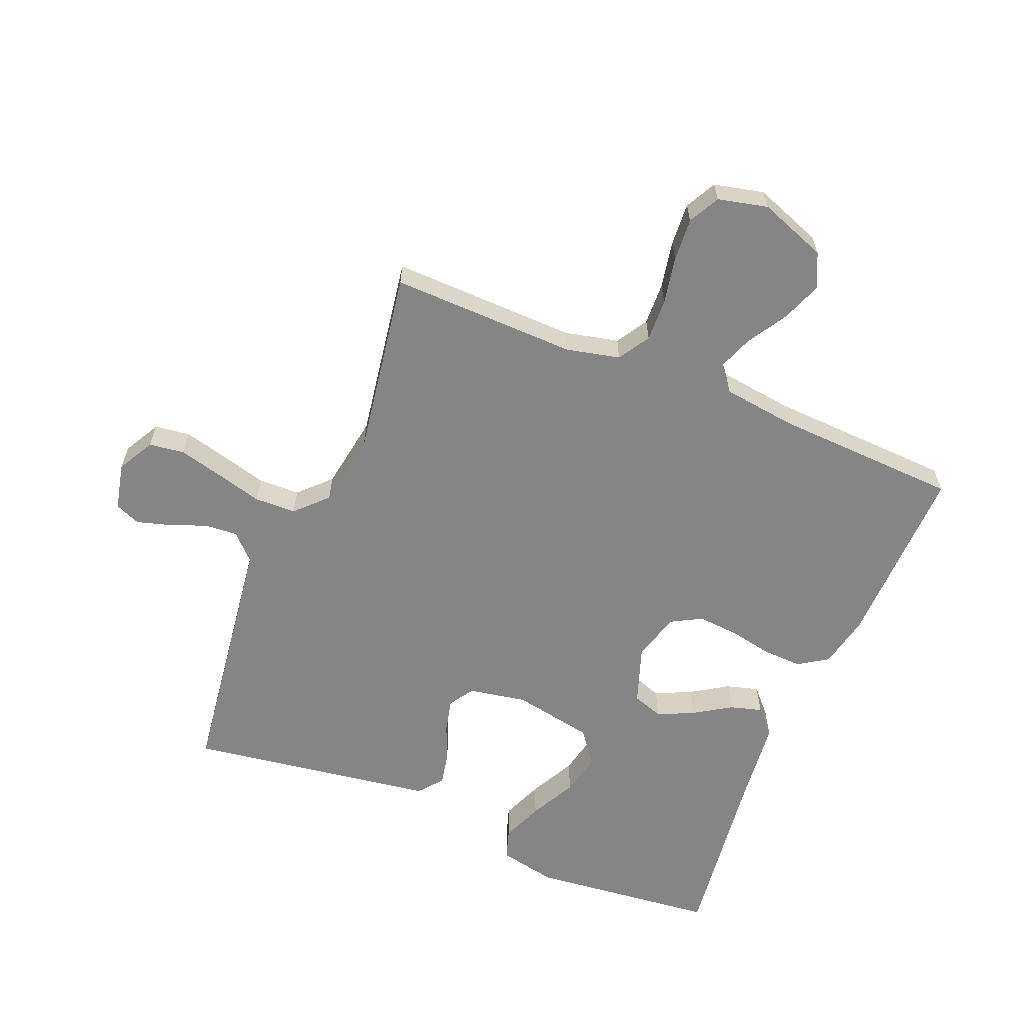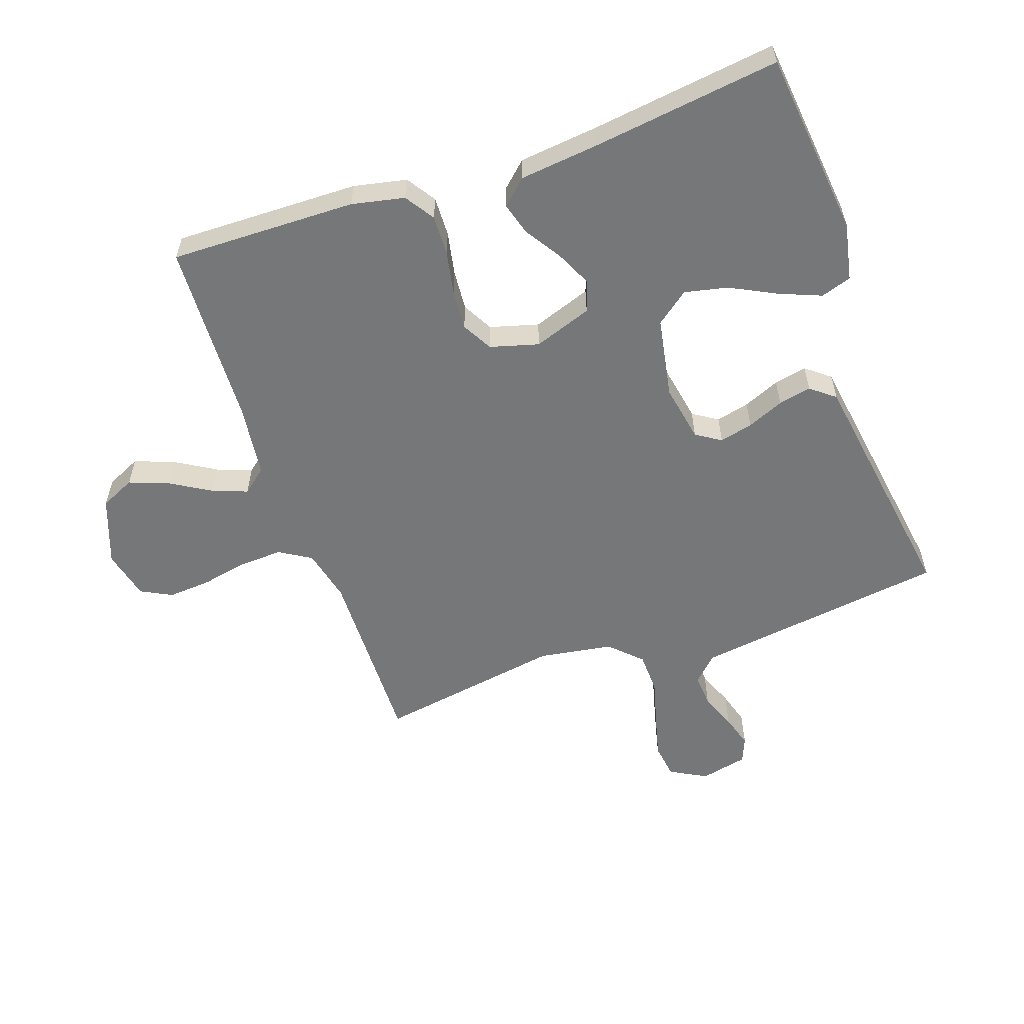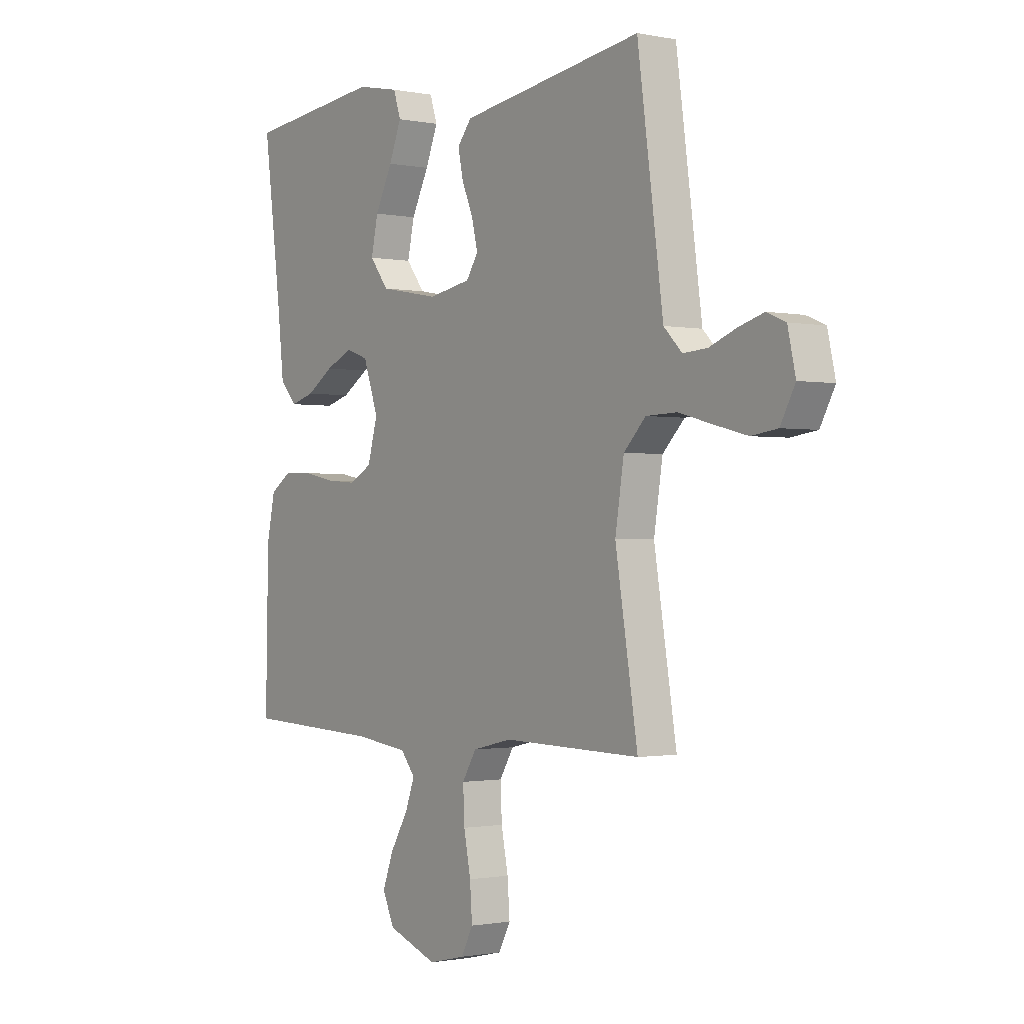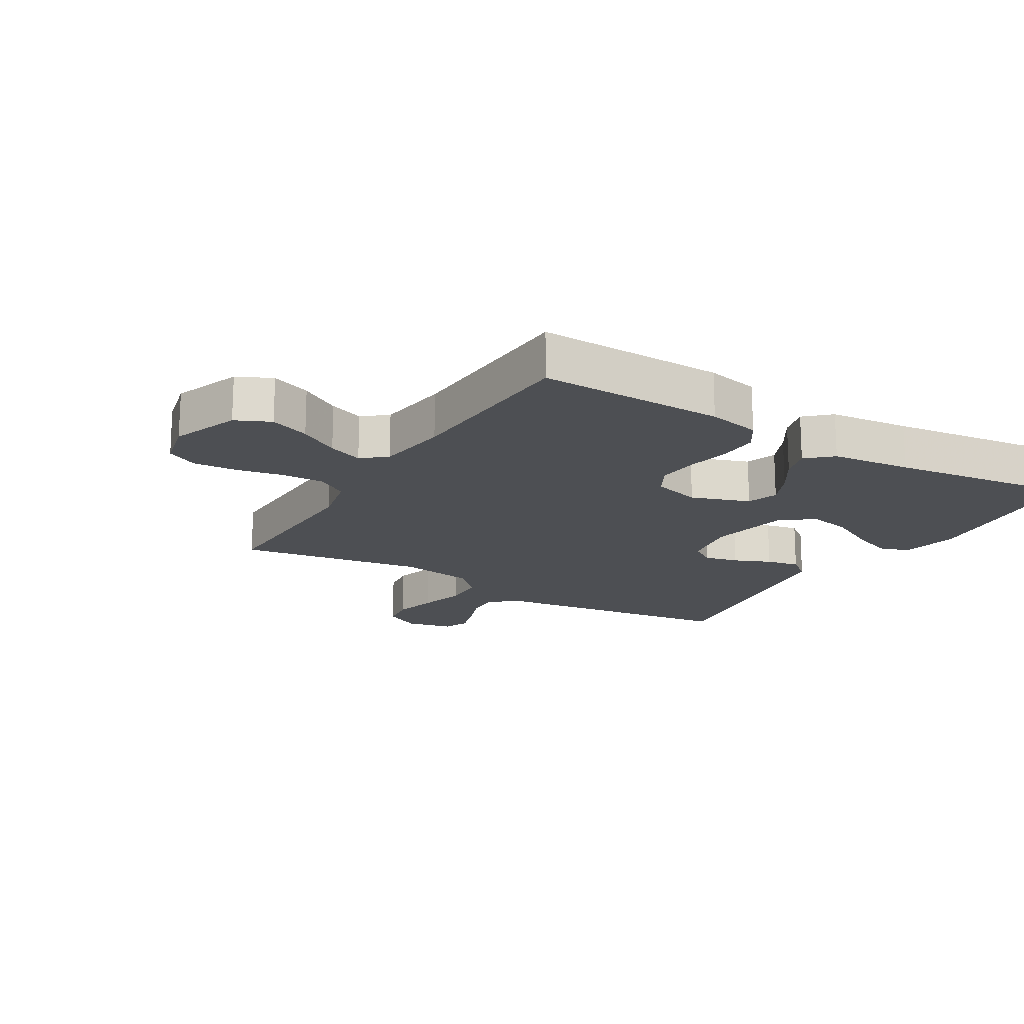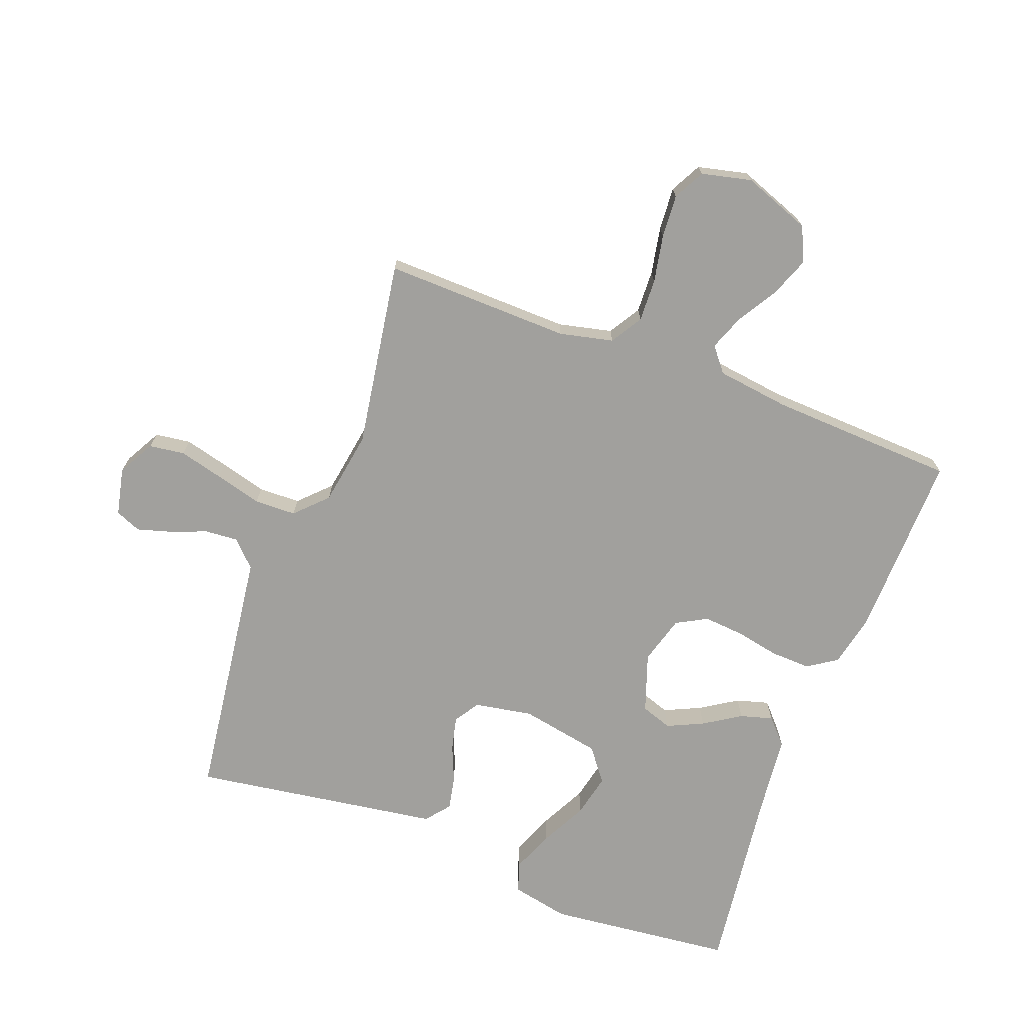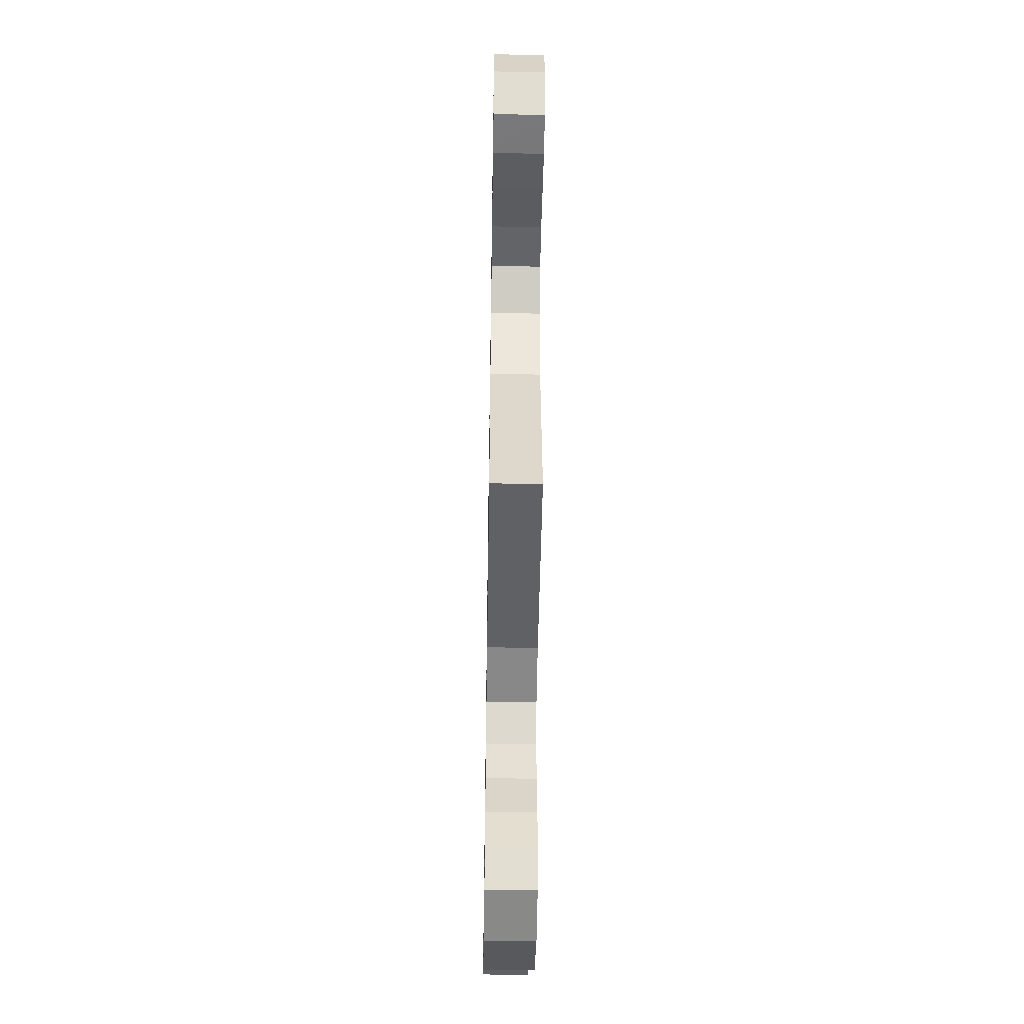
<metadata>
{"format":"obj","ext":"obj","renderer":"f3d","projection":"perspective","resolution":1024,"background":"white","views":[{"elev":-61.7,"azim":157.5,"up":"+Y"},{"elev":-57.1,"azim":-70.8,"up":"+Y"},{"elev":-1.0,"azim":53.7,"up":"+Z"},{"elev":-17.5,"azim":-121.1,"up":"+Y"},{"elev":-71.7,"azim":159.2,"up":"+Y"},{"elev":-49.6,"azim":89.1,"up":"+Z"}]}
</metadata>
<code>
v -0.5 0.07 0.5
v -0.2 0.07 0.533
v -0.107 0.07 0.514
v -0.091 0.07 0.465
v -0.118 0.07 0.398
v -0.156 0.07 0.323
v -0.171 0.07 0.254
v -0.13 0.07 0.201
v 0 0.07 0.177
v 0.093 0.07 0.194
v 0.119 0.07 0.234
v 0.106 0.07 0.288
v 0.081 0.07 0.347
v 0.07 0.07 0.4
v 0.101 0.07 0.439
v 0.2 0.07 0.454
v 0.5 0.07 0.5
v 0.541 0.07 0.2
v 0.556 0.07 0.09
v 0.596 0.07 0.05
v 0.649 0.07 0.054
v 0.708 0.07 0.077
v 0.762 0.07 0.093
v 0.803 0.07 0.076
v 0.82 0.07 0
v 0.788 0.07 -0.059
v 0.731 0.07 -0.067
v 0.66 0.07 -0.049
v 0.585 0.07 -0.029
v 0.518 0.07 -0.031
v 0.47 0.07 -0.08
v 0.451 0.07 -0.2
v 0.5 0.07 -0.5
v 0.2 0.07 -0.494
v 0.114 0.07 -0.514
v 0.083 0.07 -0.565
v 0.086 0.07 -0.634
v 0.101 0.07 -0.71
v 0.106 0.07 -0.779
v 0.08 0.07 -0.829
v 0 0.07 -0.848
v -0.109 0.07 -0.808
v -0.135 0.07 -0.752
v -0.111 0.07 -0.688
v -0.072 0.07 -0.623
v -0.051 0.07 -0.567
v -0.083 0.07 -0.528
v -0.2 0.07 -0.513
v -0.5 0.07 -0.5
v -0.494 0.07 -0.2
v -0.476 0.07 -0.115
v -0.429 0.07 -0.084
v -0.365 0.07 -0.086
v -0.294 0.07 -0.1
v -0.229 0.07 -0.105
v -0.18 0.07 -0.078
v -0.158 0.07 0
v -0.191 0.07 0.094
v -0.241 0.07 0.111
v -0.299 0.07 0.084
v -0.358 0.07 0.046
v -0.41 0.07 0.031
v -0.447 0.07 0.071
v -0.461 0.07 0.2
v -0.5 0 0.5
v -0.2 0 0.533
v -0.107 0 0.514
v -0.091 0 0.465
v -0.118 0 0.398
v -0.156 0 0.323
v -0.171 0 0.254
v -0.13 0 0.201
v 0 0 0.177
v 0.093 0 0.194
v 0.119 0 0.234
v 0.106 0 0.288
v 0.081 0 0.347
v 0.07 0 0.4
v 0.101 0 0.439
v 0.2 0 0.454
v 0.5 0 0.5
v 0.541 0 0.2
v 0.556 0 0.09
v 0.596 0 0.05
v 0.649 0 0.054
v 0.708 0 0.077
v 0.762 0 0.093
v 0.803 0 0.076
v 0.82 0 0
v 0.788 0 -0.059
v 0.731 0 -0.067
v 0.66 0 -0.049
v 0.585 0 -0.029
v 0.518 0 -0.031
v 0.47 0 -0.08
v 0.451 0 -0.2
v 0.5 0 -0.5
v 0.2 0 -0.494
v 0.114 0 -0.514
v 0.083 0 -0.565
v 0.086 0 -0.634
v 0.101 0 -0.71
v 0.106 0 -0.779
v 0.08 0 -0.829
v 0 0 -0.848
v -0.109 0 -0.808
v -0.135 0 -0.752
v -0.111 0 -0.688
v -0.072 0 -0.623
v -0.051 0 -0.567
v -0.083 0 -0.528
v -0.2 0 -0.513
v -0.5 0 -0.5
v -0.494 0 -0.2
v -0.476 0 -0.115
v -0.429 0 -0.084
v -0.365 0 -0.086
v -0.294 0 -0.1
v -0.229 0 -0.105
v -0.18 0 -0.078
v -0.158 0 0
v -0.191 0 0.094
v -0.241 0 0.111
v -0.299 0 0.084
v -0.358 0 0.046
v -0.41 0 0.031
v -0.447 0 0.071
v -0.461 0 0.2
f 62 63 64
f 61 62 64
f 60 61 64
f 1 2 3
f 64 1 3
f 60 64 3
f 59 60 3
f 52 53 54
f 51 52 54
f 50 51 54
f 49 50 54
f 48 49 54
f 47 48 54 55
f 46 47 55 56
f 43 44 45
f 42 43 45
f 41 42 45
f 40 41 45
f 39 40 45
f 38 39 45
f 37 38 45
f 36 37 45 46
f 46 56 57
f 36 46 57
f 35 36 57
f 32 33 34
f 35 57 58
f 34 35 58
f 32 34 58
f 31 32 58
f 27 28 29
f 26 27 29
f 25 26 29
f 24 25 29
f 23 24 29
f 22 23 29
f 21 22 29
f 20 21 29 30
f 16 17 18 19
f 15 16 19
f 14 15 19
f 13 14 19
f 12 13 19
f 20 30 31
f 19 20 31
f 12 19 31
f 11 12 31
f 3 4 5 6
f 59 3 6
f 59 6 7
f 58 59 7 8
f 31 58 8 9
f 10 11 31
f 9 10 31
f 128 127 126
f 128 126 125
f 128 125 124
f 67 66 65
f 67 65 128
f 67 128 124
f 67 124 123
f 118 117 116
f 118 116 115
f 118 115 114
f 118 114 113
f 118 113 112
f 119 118 112 111
f 120 119 111 110
f 109 108 107
f 109 107 106
f 109 106 105
f 109 105 104
f 109 104 103
f 109 103 102
f 109 102 101
f 110 109 101 100
f 121 120 110
f 121 110 100
f 121 100 99
f 98 97 96
f 122 121 99
f 122 99 98
f 122 98 96
f 122 96 95
f 93 92 91
f 93 91 90
f 93 90 89
f 93 89 88
f 93 88 87
f 93 87 86
f 93 86 85
f 94 93 85 84
f 83 82 81 80
f 83 80 79
f 83 79 78
f 83 78 77
f 83 77 76
f 95 94 84
f 95 84 83
f 95 83 76
f 95 76 75
f 70 69 68 67
f 70 67 123
f 71 70 123
f 72 71 123 122
f 73 72 122 95
f 95 75 74
f 95 74 73
f 1 65 66 2
f 2 66 67 3
f 3 67 68 4
f 4 68 69 5
f 5 69 70 6
f 6 70 71 7
f 7 71 72 8
f 8 72 73 9
f 9 73 74 10
f 10 74 75 11
f 11 75 76 12
f 12 76 77 13
f 13 77 78 14
f 14 78 79 15
f 15 79 80 16
f 16 80 81 17
f 17 81 82 18
f 18 82 83 19
f 19 83 84 20
f 20 84 85 21
f 21 85 86 22
f 22 86 87 23
f 23 87 88 24
f 24 88 89 25
f 25 89 90 26
f 26 90 91 27
f 27 91 92 28
f 28 92 93 29
f 29 93 94 30
f 30 94 95 31
f 31 95 96 32
f 32 96 97 33
f 33 97 98 34
f 34 98 99 35
f 35 99 100 36
f 36 100 101 37
f 37 101 102 38
f 38 102 103 39
f 39 103 104 40
f 40 104 105 41
f 41 105 106 42
f 42 106 107 43
f 43 107 108 44
f 44 108 109 45
f 45 109 110 46
f 46 110 111 47
f 47 111 112 48
f 48 112 113 49
f 49 113 114 50
f 50 114 115 51
f 51 115 116 52
f 52 116 117 53
f 53 117 118 54
f 54 118 119 55
f 55 119 120 56
f 56 120 121 57
f 57 121 122 58
f 58 122 123 59
f 59 123 124 60
f 60 124 125 61
f 61 125 126 62
f 62 126 127 63
f 63 127 128 64
f 64 128 65 1

</code>
